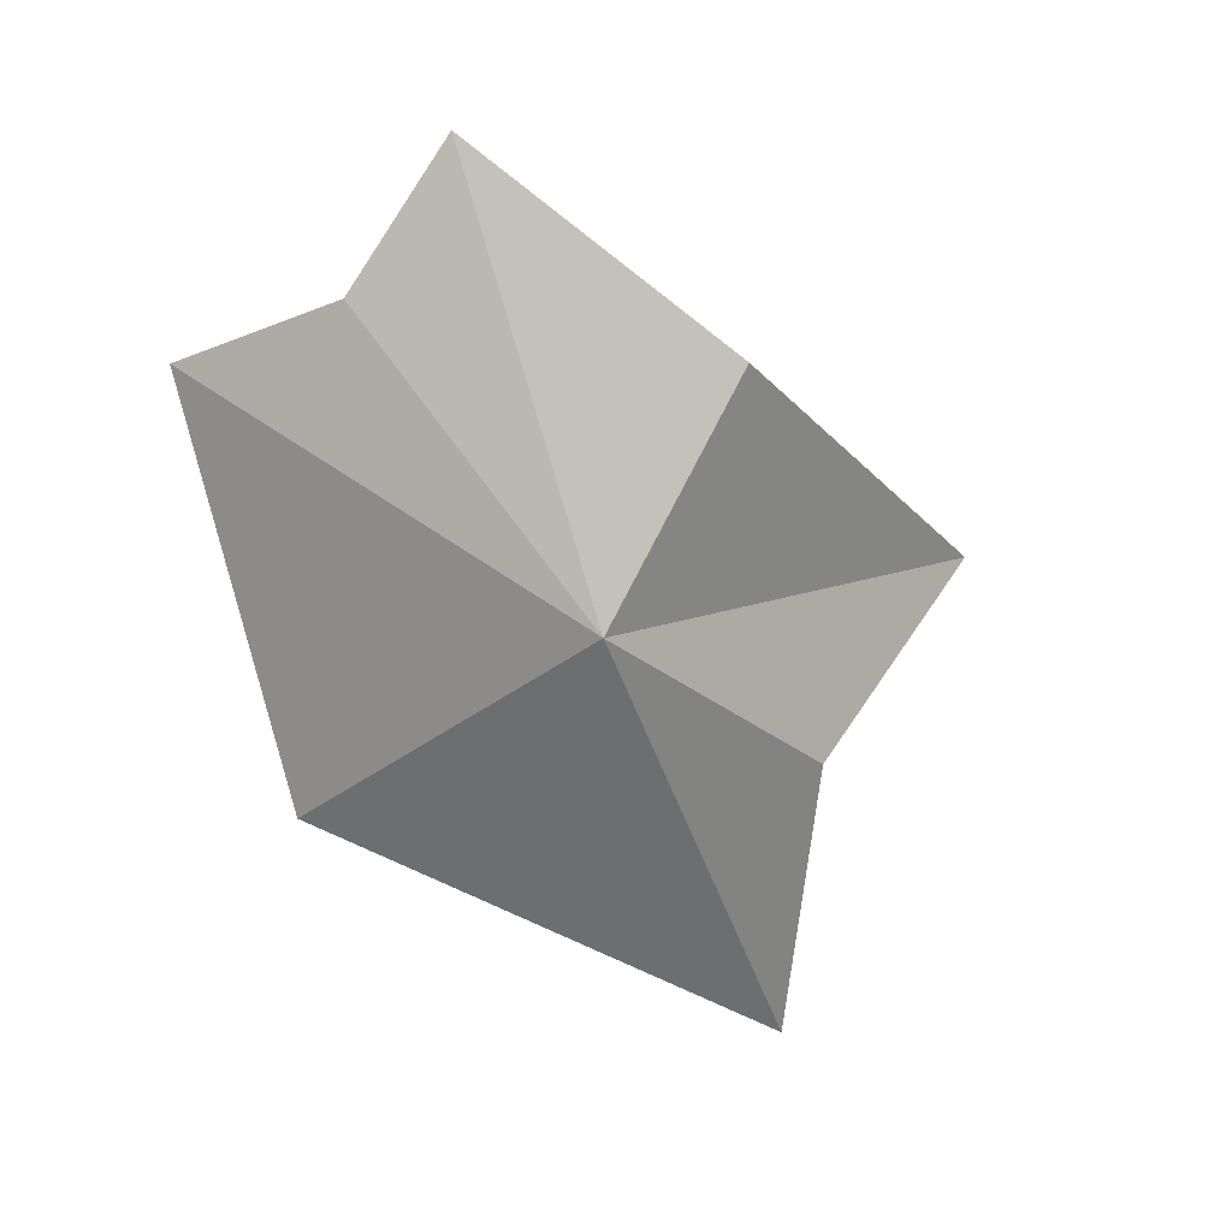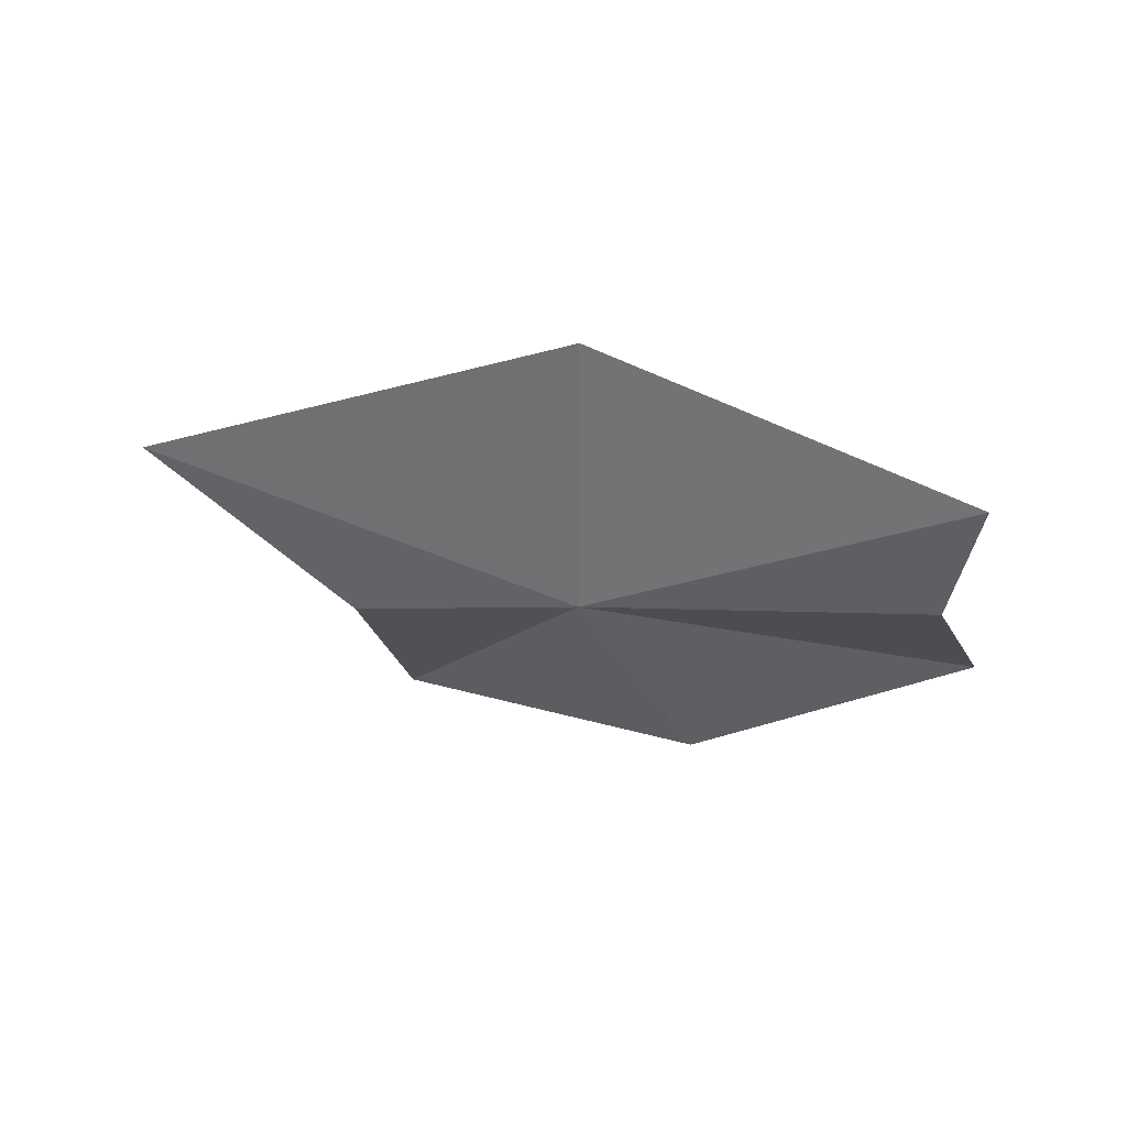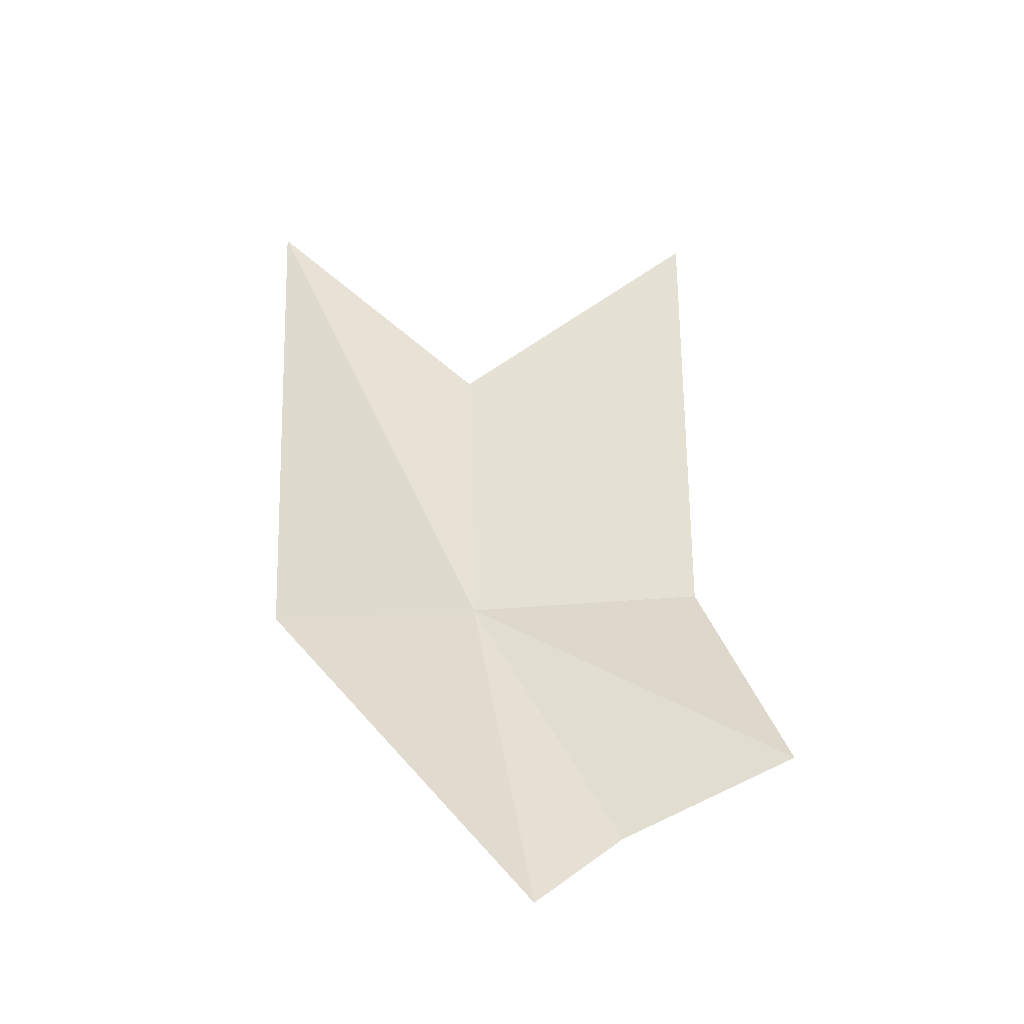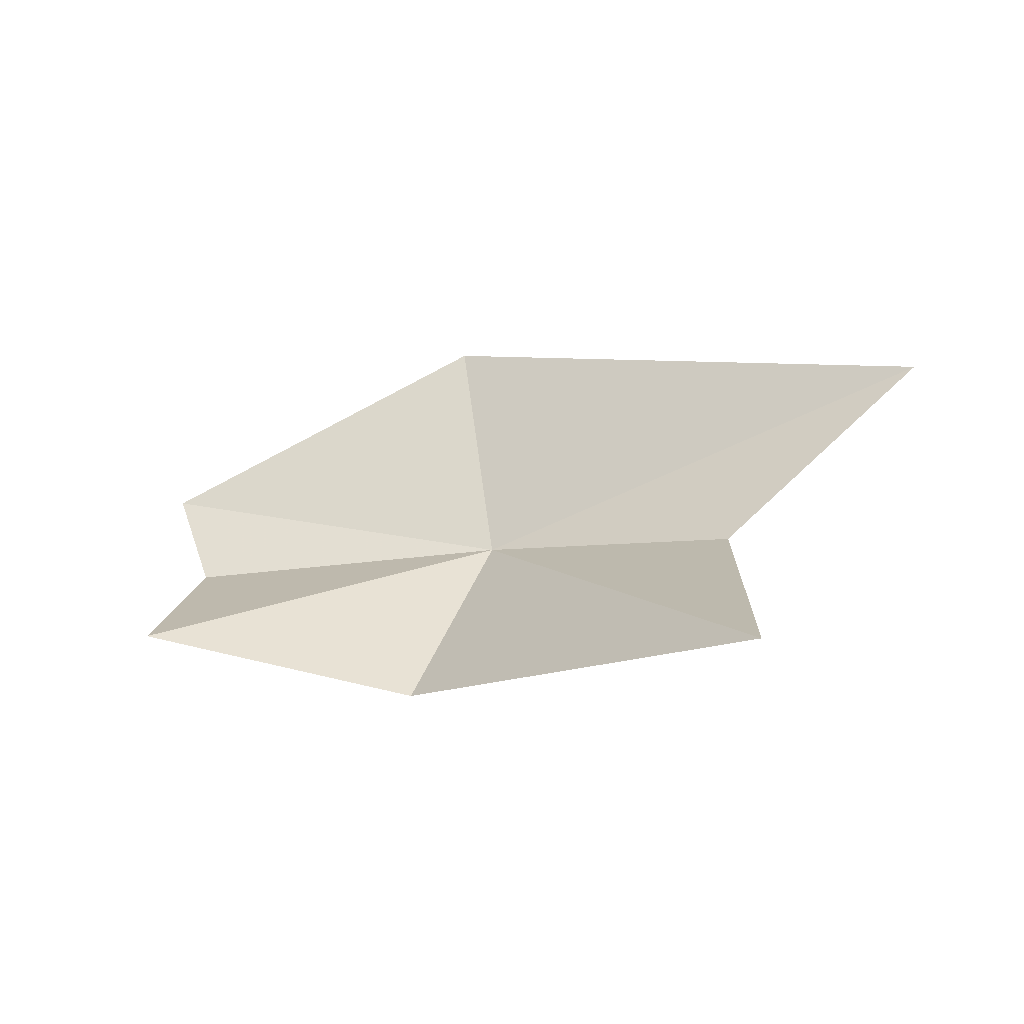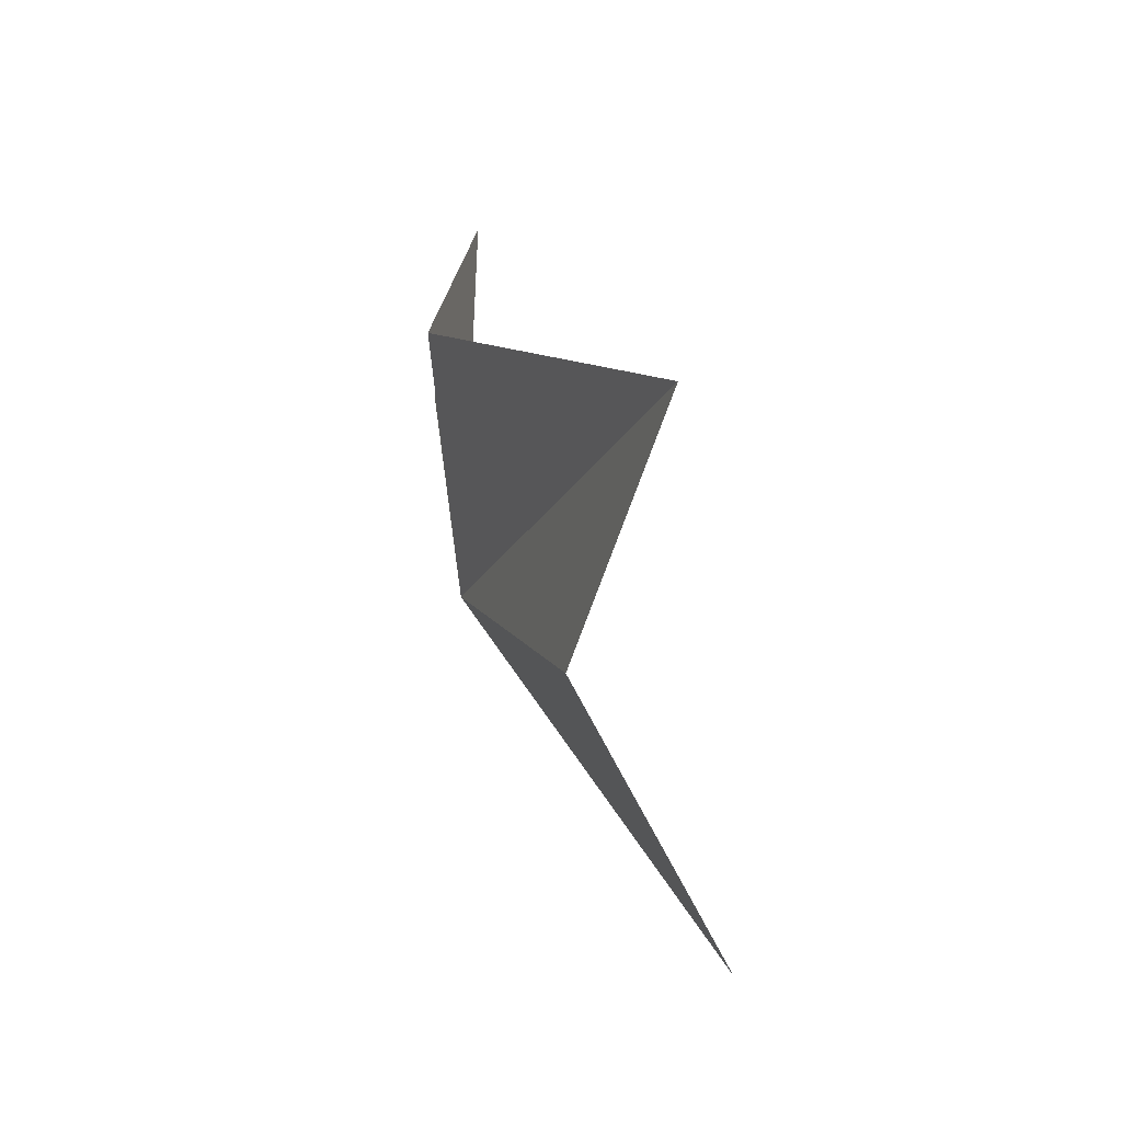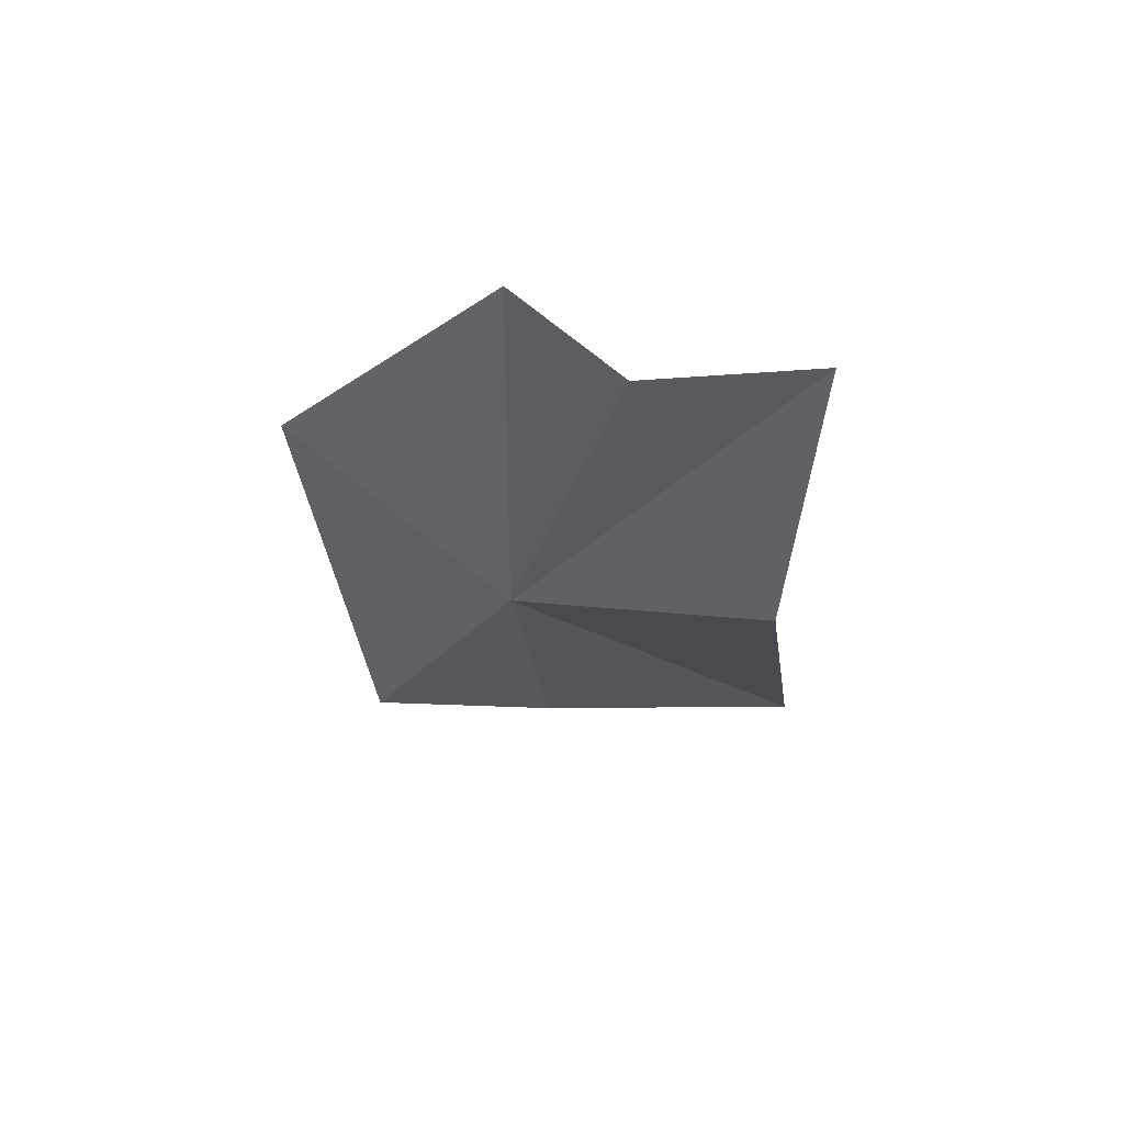
<metadata>
{"format":"obj","ext":"obj","renderer":"f3d","projection":"perspective","resolution":1024,"background":"white","views":[{"elev":-3.5,"azim":-27.5,"up":"+Z"},{"elev":-35.6,"azim":-123.8,"up":"+Y"},{"elev":35.3,"azim":-72.2,"up":"+Y"},{"elev":35.1,"azim":48.2,"up":"+Y"},{"elev":-7.8,"azim":94.0,"up":"+Z"},{"elev":-45.2,"azim":-63.5,"up":"+Y"}]}
</metadata>
<code>
v 65.94 61.73 58.9
v 63.6 62.98 57.33
v 61.85 61.3 60.96
v 67.31 61.54 61.39
v 71.41 64.12 59.99
v 69.41 64.53 55.12
v 63.25 61.12 61.56
v 68.99 63.03 57.82
v 64.48 61.74 63.22
f 1 3 2
f 1 5 4
f 1 2 6
f 1 7 3
f 1 6 8
f 1 8 5
f 1 4 9
f 1 9 7

</code>
